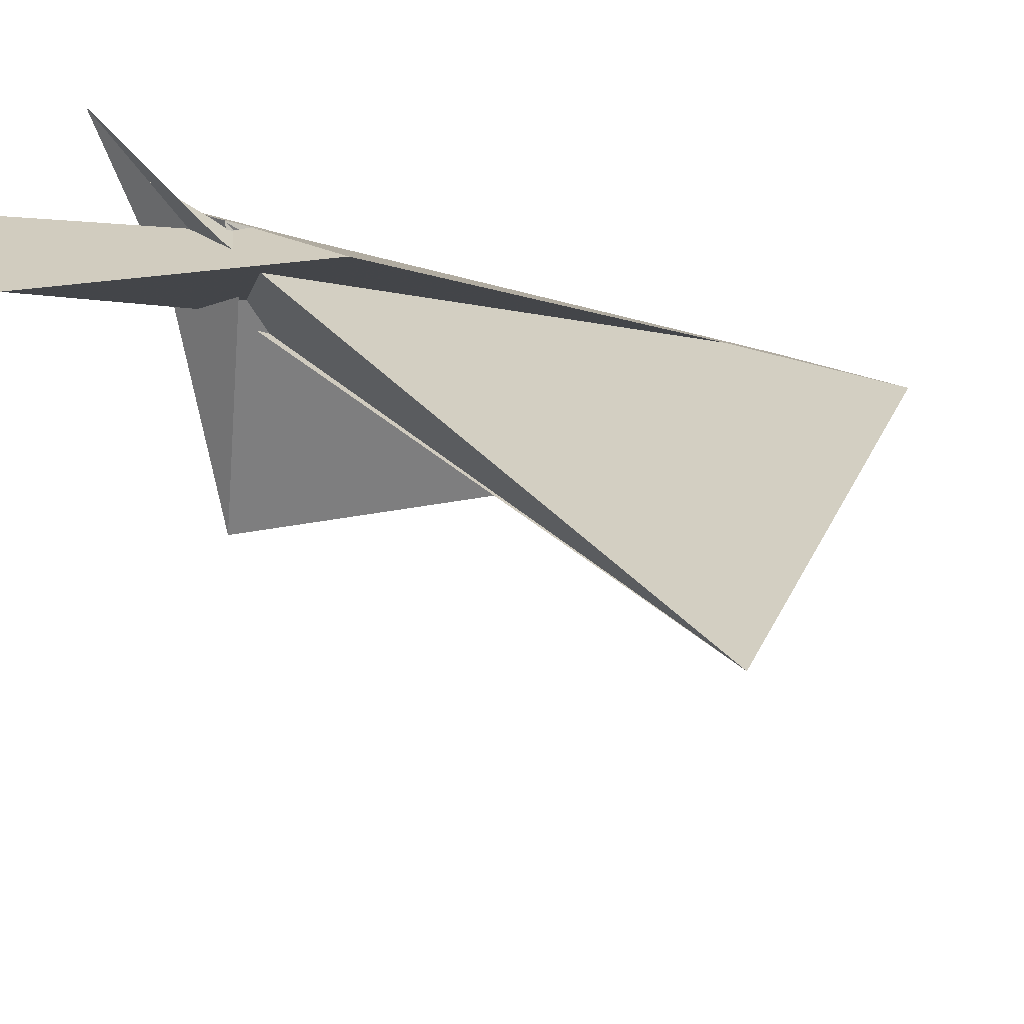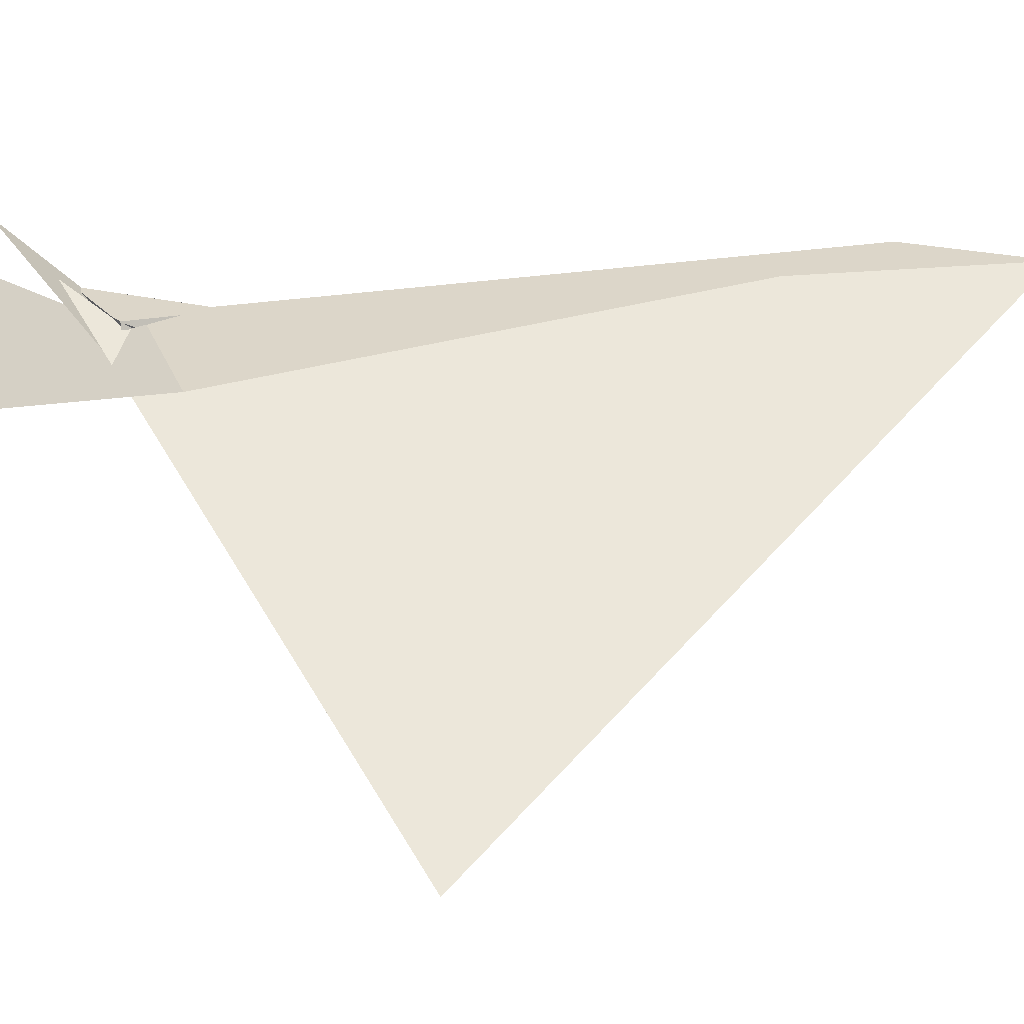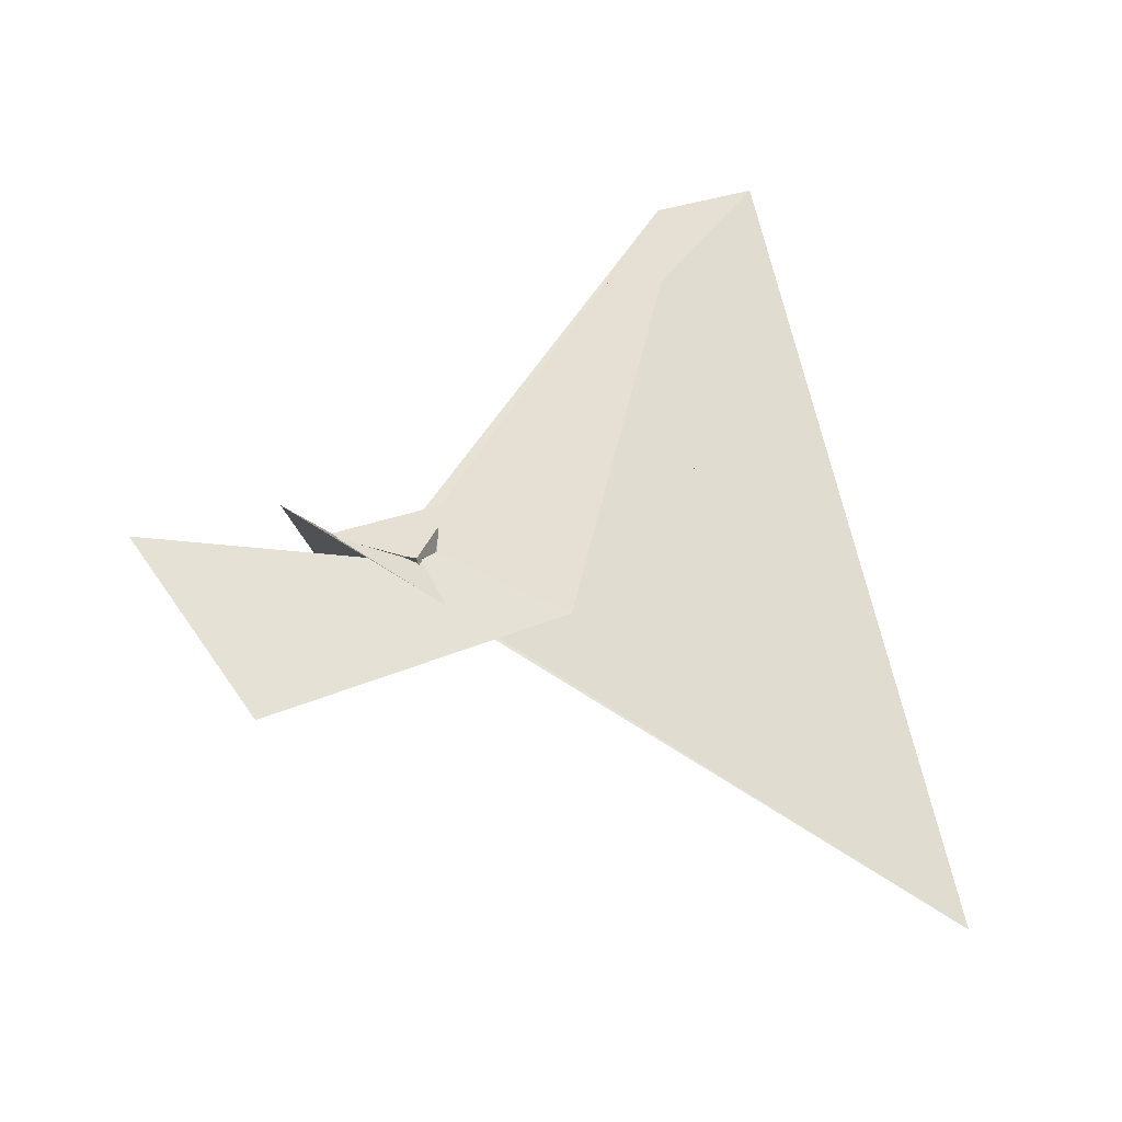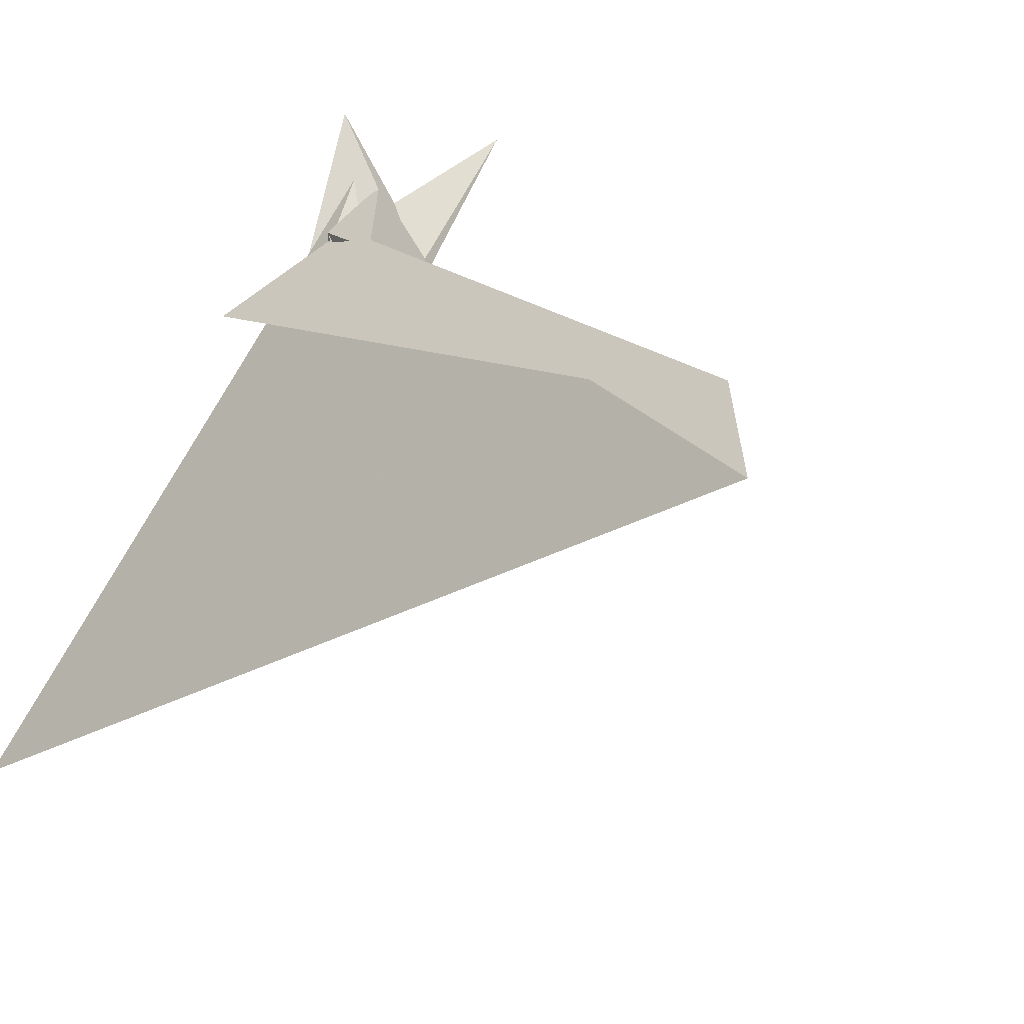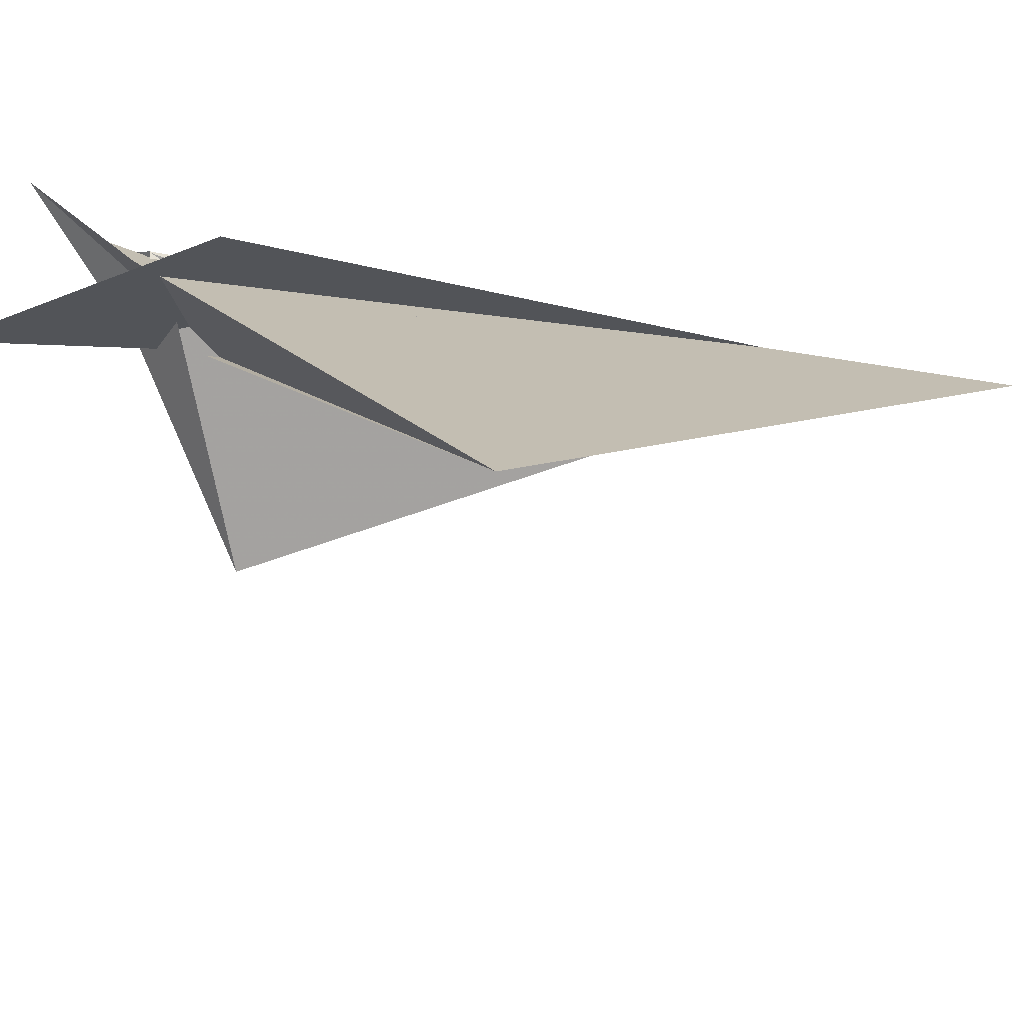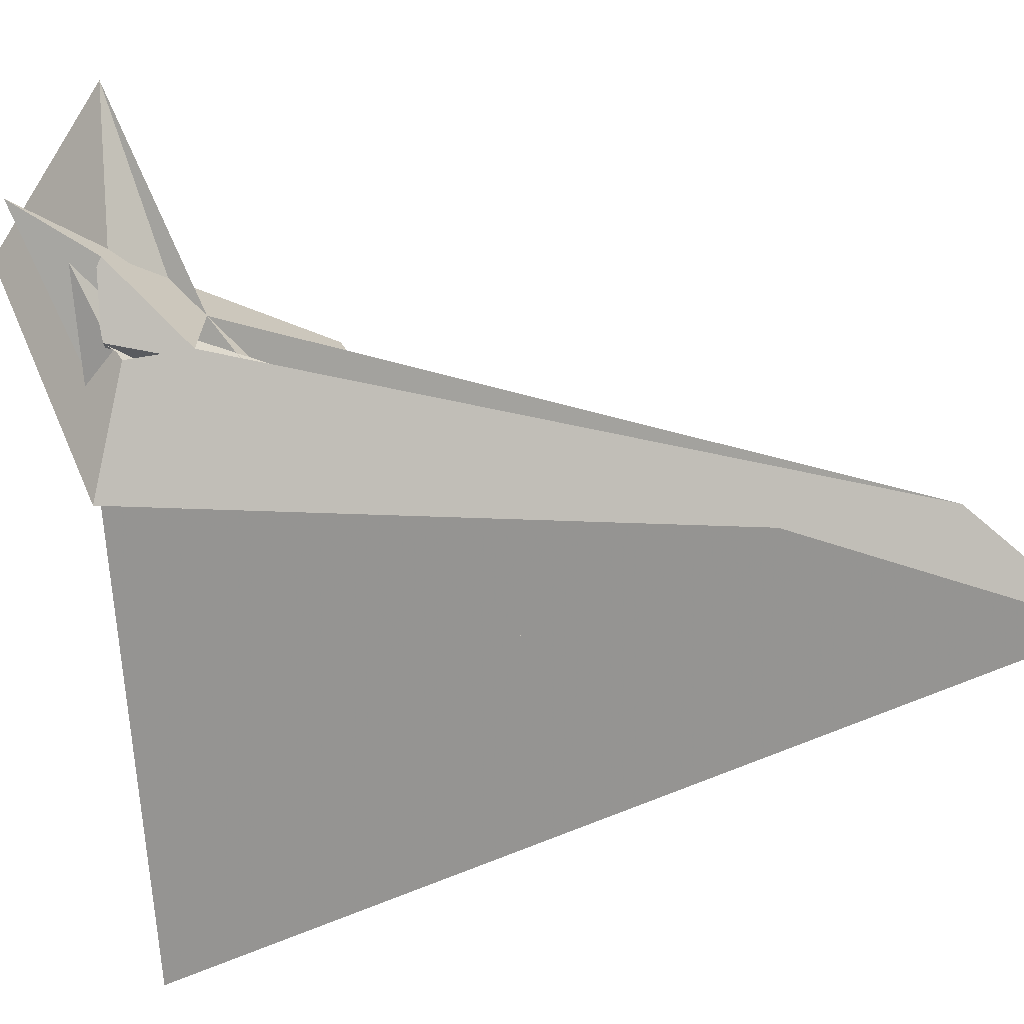
<metadata>
{"format":"obj","ext":"obj","renderer":"f3d","projection":"perspective","resolution":1024,"background":"white","views":[{"elev":-17.0,"azim":-155.5,"up":"+Y"},{"elev":2.6,"azim":-129.3,"up":"+Y"},{"elev":-66.3,"azim":-172.9,"up":"+Z"},{"elev":22.7,"azim":-46.8,"up":"+Y"},{"elev":-30.9,"azim":-134.1,"up":"+Y"},{"elev":64.0,"azim":-93.8,"up":"+Y"}]}
</metadata>
<code>
v -16.08 -8.901 -24.25
v -16.48 -3.332 -12.26
v -15.48 -10.06 -25.68
v -12.11 -10.27 -19.22
v 2.423 -12.64 5.27
v -16.81 3.816 3.528
v -18.84 -1.501 -12.9
v -13.26 -7.692 -15.65
v -0.09548 -15.01 -5.372
v 0.5674 -14.6 -3.051
v 2.801 -15.83 -1.294
v -12.26 -2.136 -17.87
v -144.3 -127.9 -20.75
v 6.819 10.93 -27.73
v -114.2 -35.18 109
v -45.05 -7.309 33.95
v -11.75 -2.393 -19.36
v -81.7 13.42 145.3
v -115.3 18.63 219.7
v -7.94 0.6326 -20.48
v 1.643 1.351 -17.82
v 11.32 4.467 -17.03
v 14.59 3.763 -18.69
v -12.36 -1.866 -17.55
v -16.17 -1.059 -15.63
v 30.53 -24.17 -53.64
v -48.85 -18.08 -25.43
v 60.25 14.39 -19.42
v 9.122 8.98 -19.68
v 16.74 26.8 -41.74
v -8.148 -14.57 -3.481
v -9.626 -20.61 5.972
v -14.77 -16.1 -12.31
v 6.823 7.601 -21.05
v 20 -61.47 38.43
v -26.92 -9.496 23.14
v -32.07 -20.02 36.63
v -11.45 -0.6038 -20
v -6.577 -14.77 -4.46
v -1.372 -19.3 -2.389
v -83.45 24.25 188.4
v -11.3 -0.1959 -20.38
v 6.053 -14.74 -3.506
v -8.476 0.9106 -20.89
f 1 2 7 6 5 11 10 9 8 4 3
f 1 2 15 16 18 19 13 14 20 17 12
f 1 3 21 22 23 28 26 27 25 24 12
f 3 4 33 31 32 13 14 30 29 34 21
f 5 6 29 30 23 22 35 15 16 36 37
f 2 7 25 24 38 39 31 32 40 35 15
f 4 8 17 12 24 38 42 41 37 36 33
f 9 10 39 31 33 36 16 18 27 26 43
f 5 11 28 26 43 40 32 13 19 41 37
f 8 9 43 40 35 22 21 34 44 20 17
f 6 7 25 27 18 19 41 42 44 34 29
f 10 11 28 23 30 14 20 44 42 38 39

</code>
